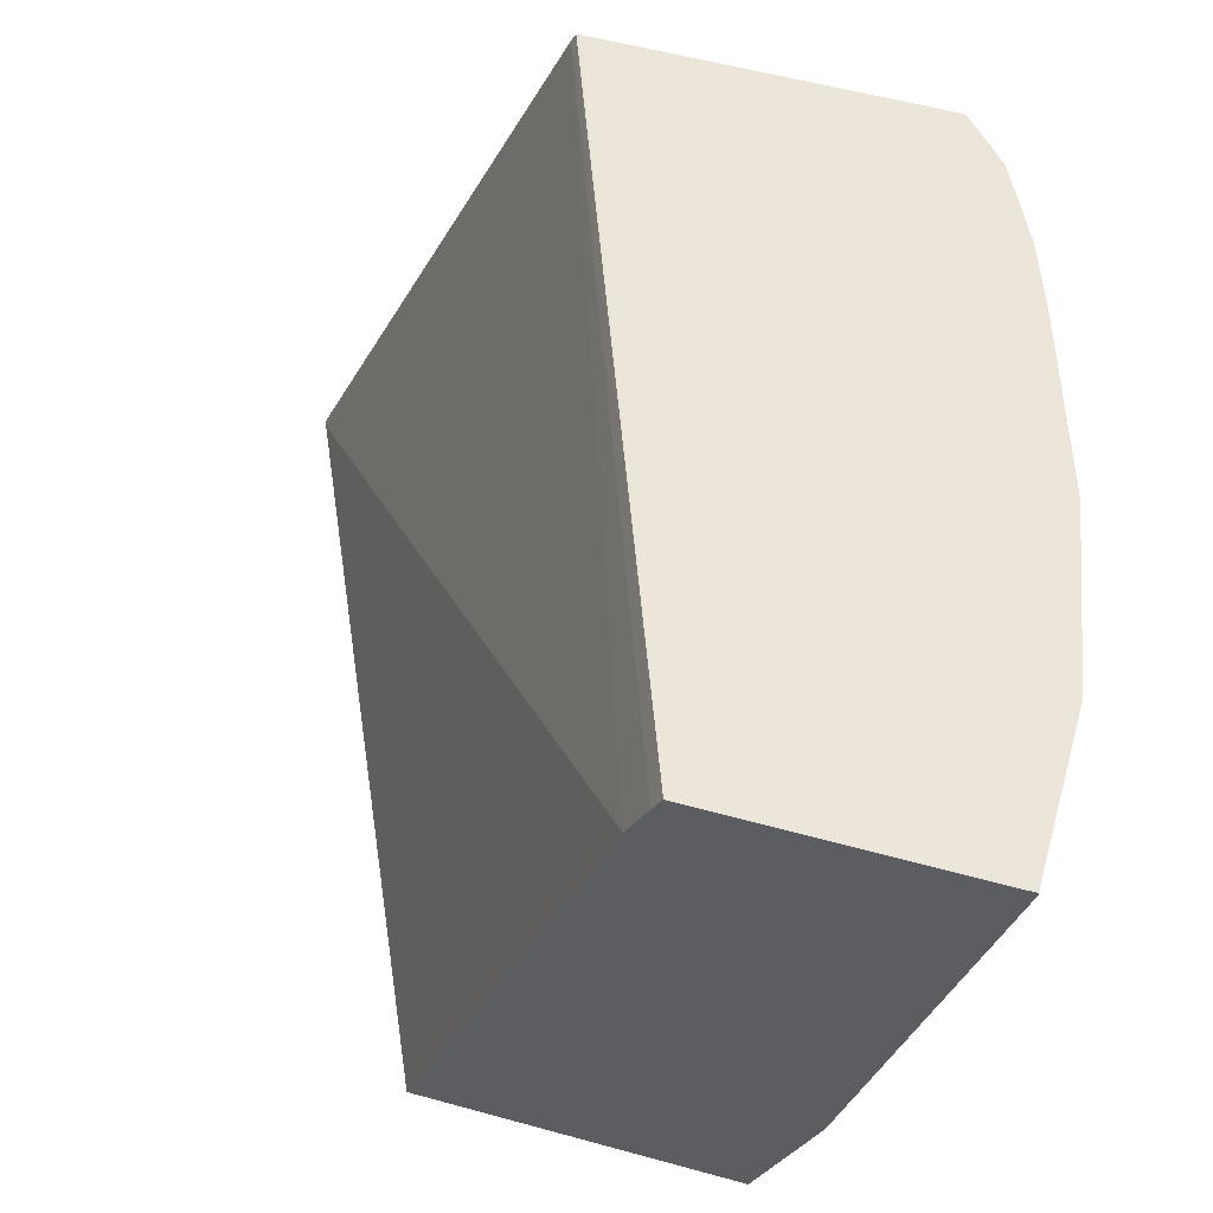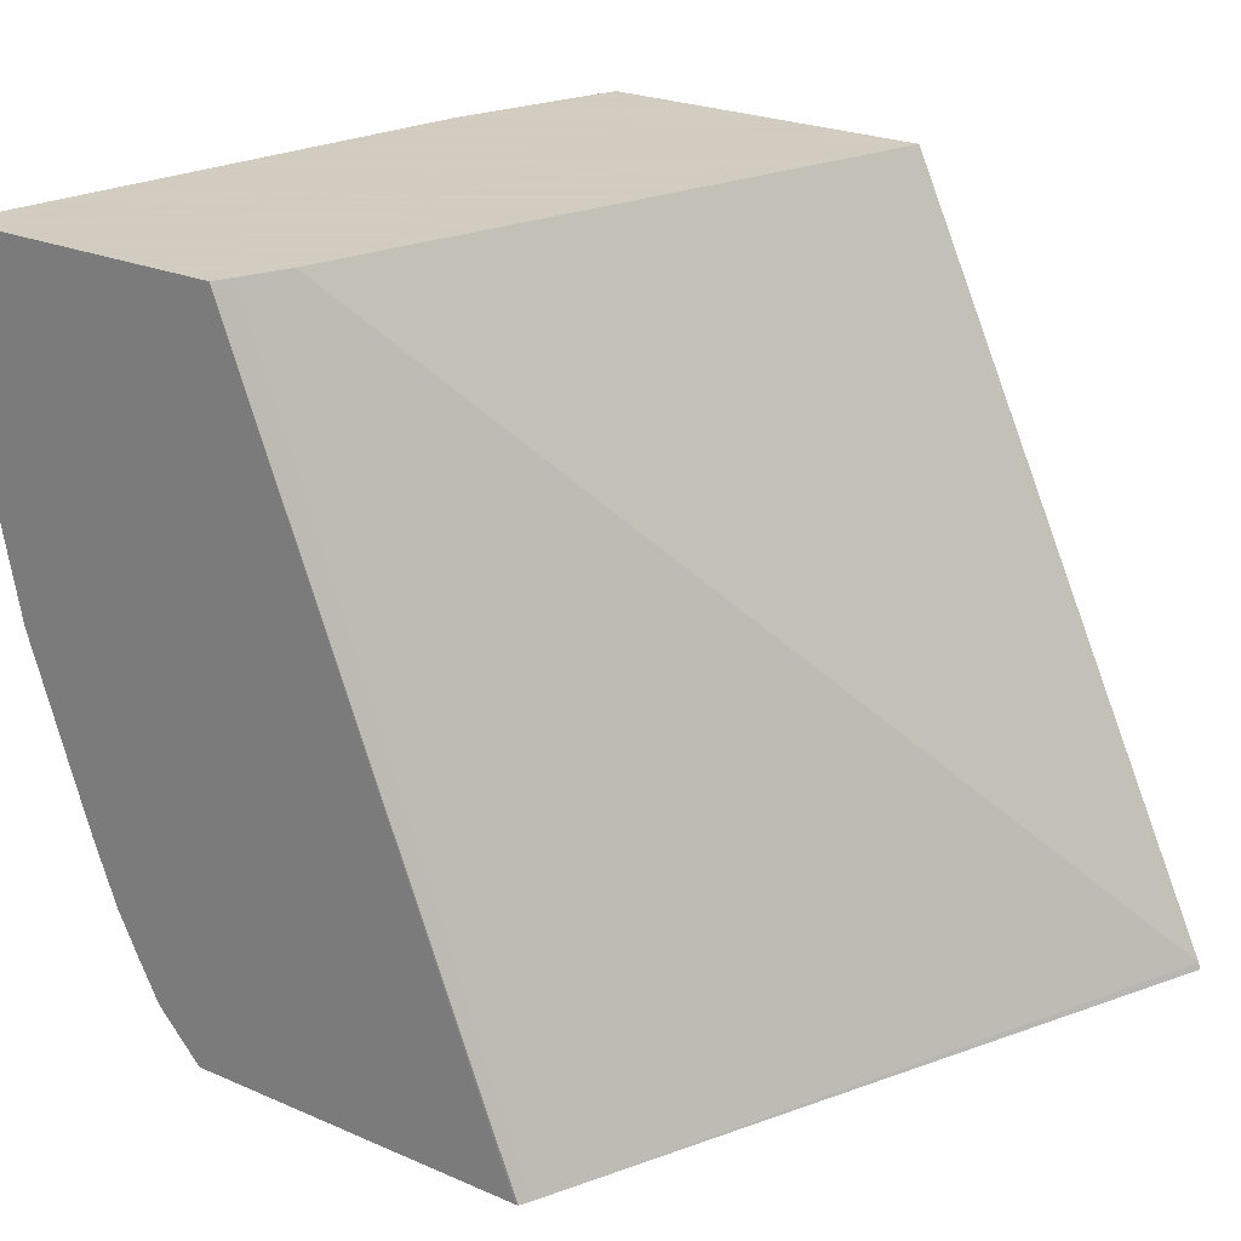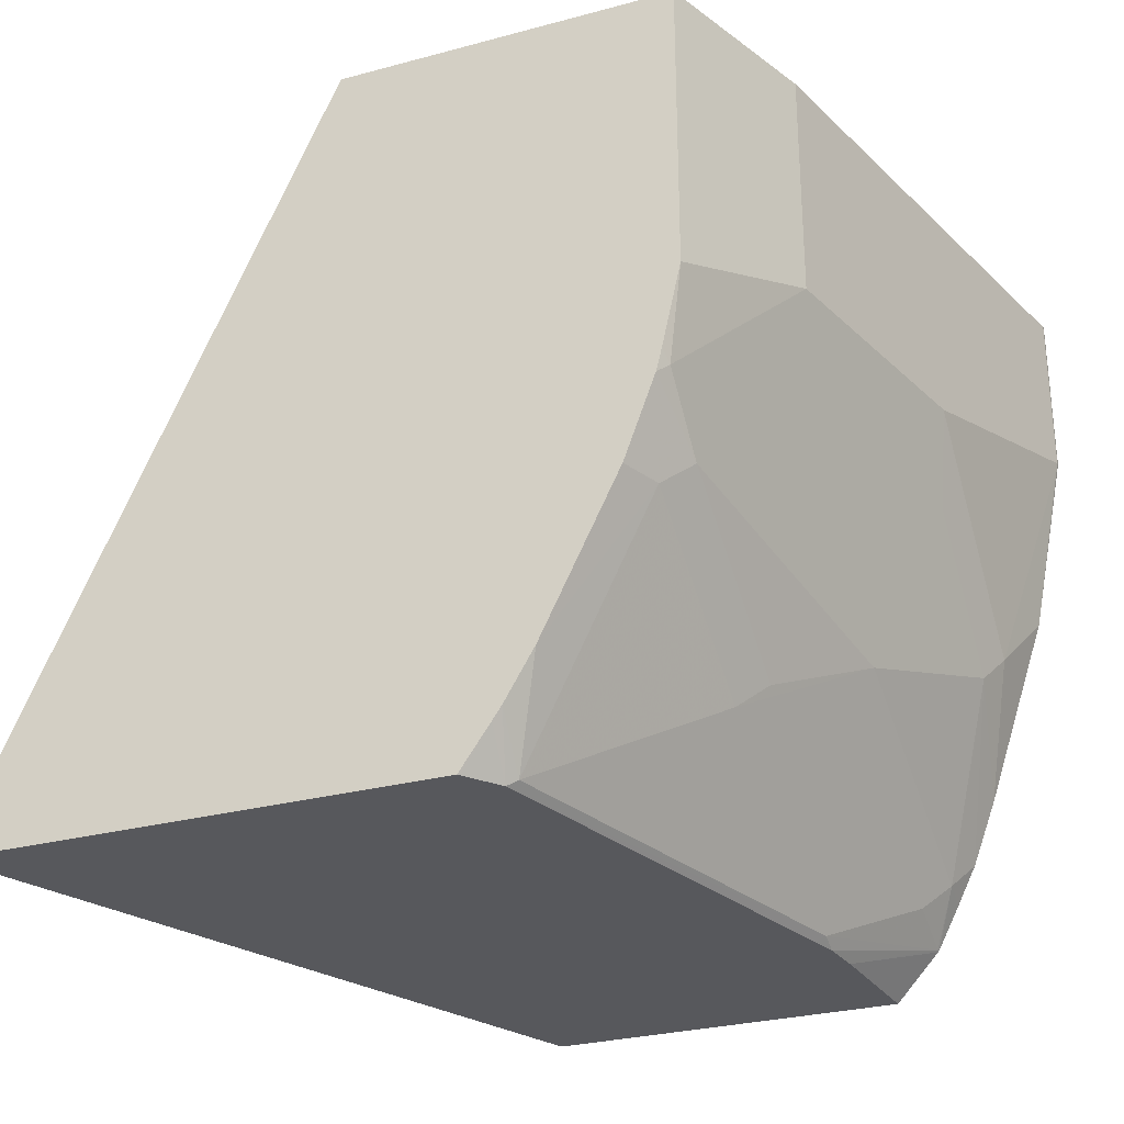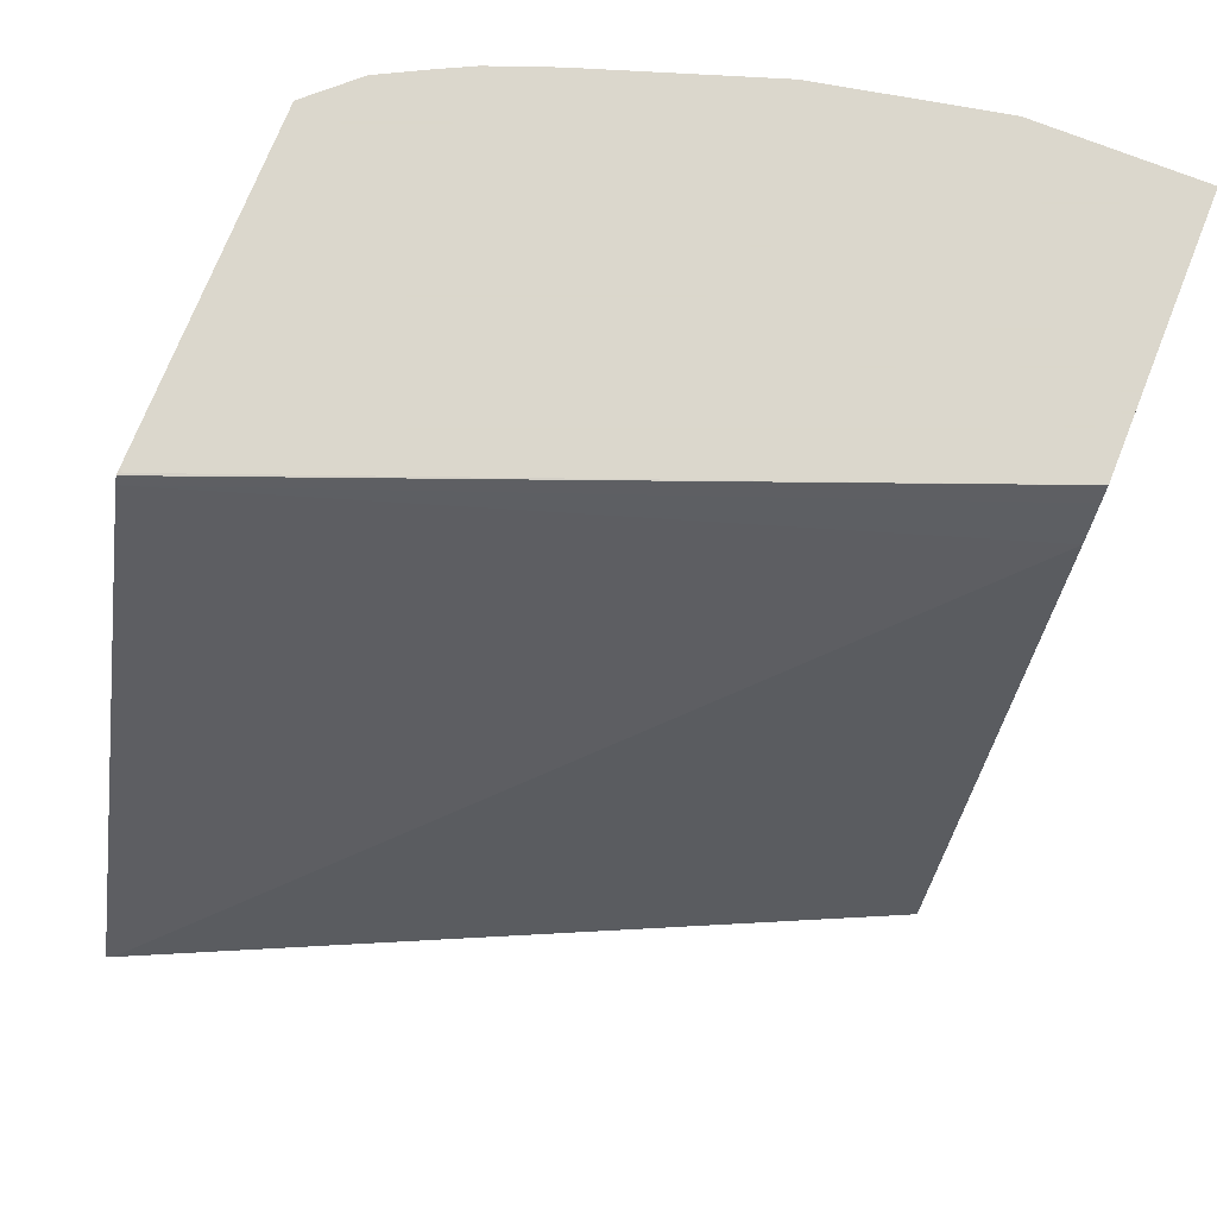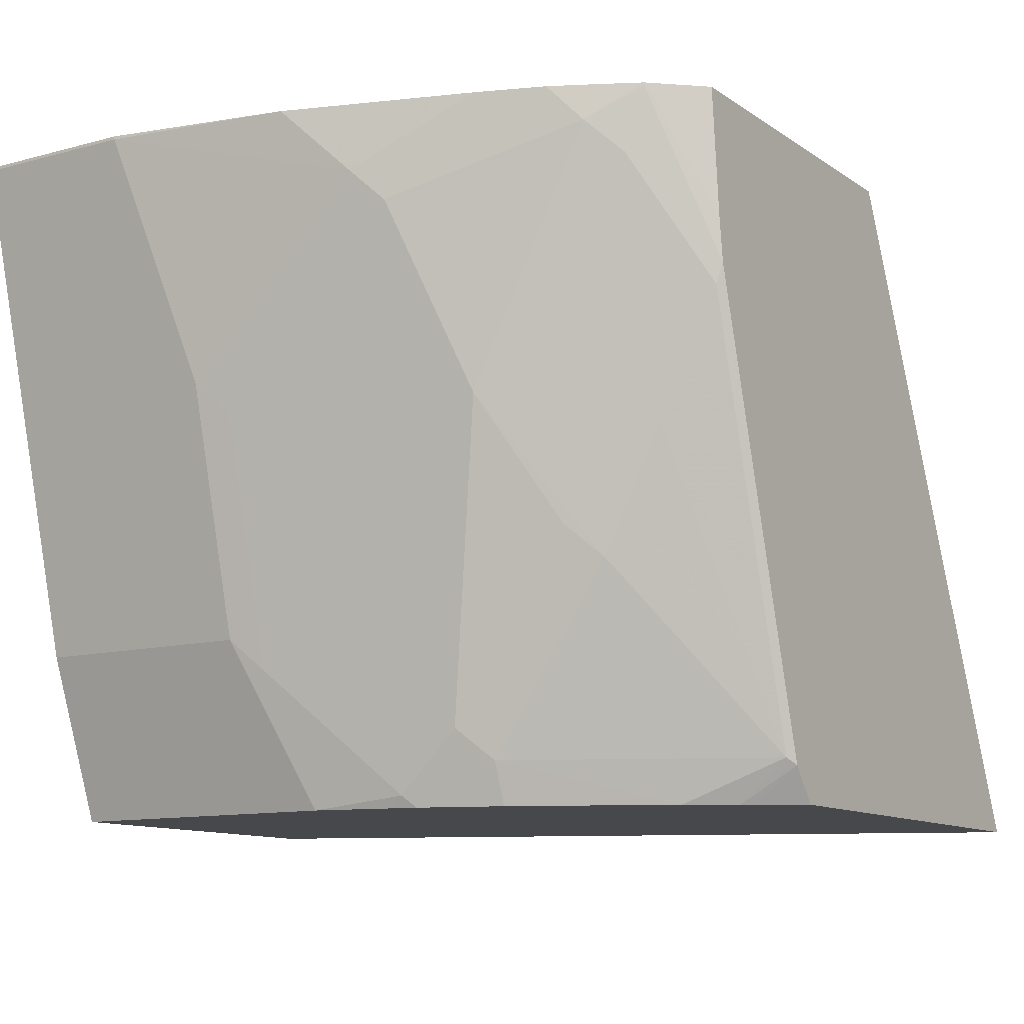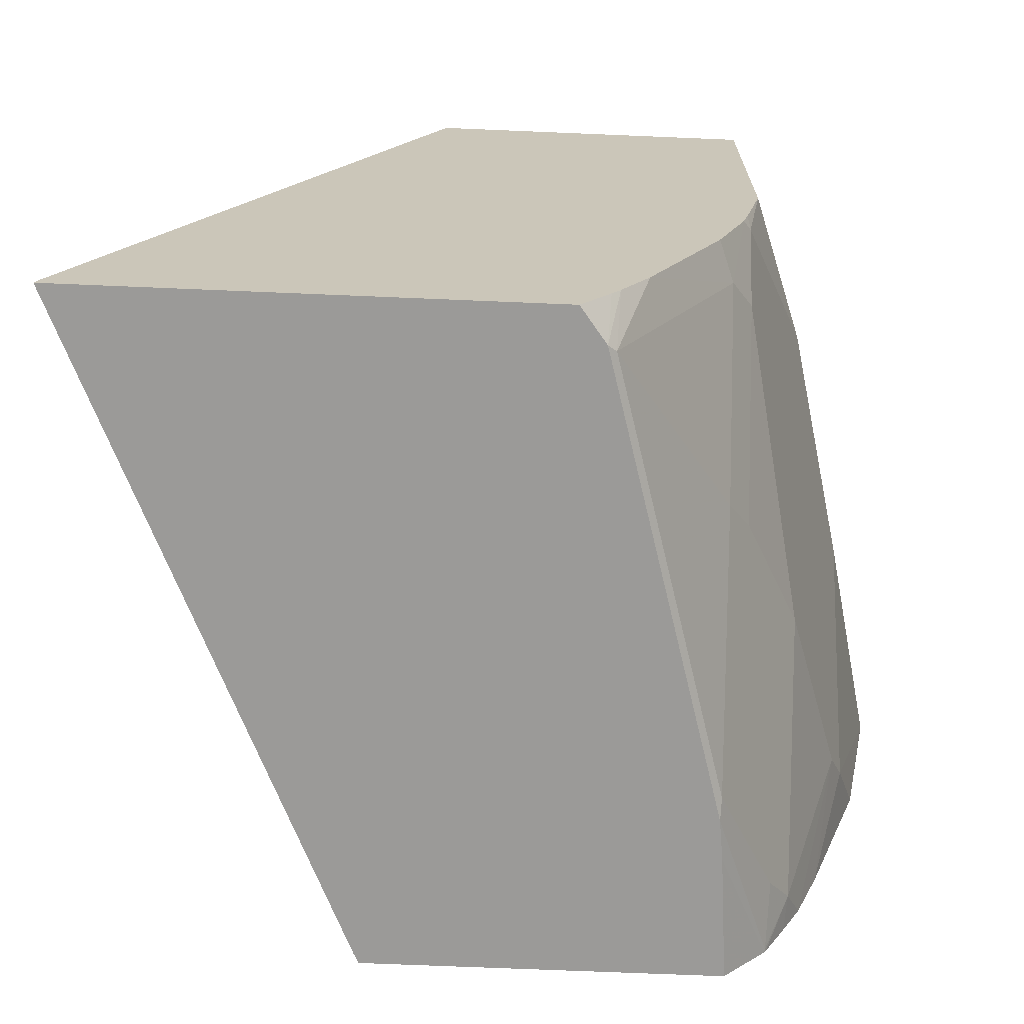
<metadata>
{"format":"obj","ext":"obj","renderer":"f3d","projection":"perspective","resolution":1024,"background":"white","views":[{"elev":56.0,"azim":16.1,"up":"+Y"},{"elev":24.3,"azim":-144.5,"up":"+Z"},{"elev":-28.5,"azim":22.0,"up":"+Z"},{"elev":73.4,"azim":-68.3,"up":"+Y"},{"elev":-11.5,"azim":123.0,"up":"+Y"},{"elev":-69.4,"azim":-2.4,"up":"+Z"}]}
</metadata>
<code>
v 0.2038 -0.531 -0.03538
v 0.2044 -0.531 -0.03351
v 0.2821 -0.3538 -0.03538
v 0.3319 -0.531 -0.03538
v 0.2954 -0.531 0.1636
v 0.3519 -0.3687 0.1636
v 0.283 -0.3519 -0.03538
v 0.3577 -0.3562 0.1636
v 0.3602 -0.3511 0.1636
v 0.3324 -0.5303 -0.03538
v 0.3399 -0.531 -0.02408
v 0.3854 -0.531 0.1636
v 0.2834 -0.3511 -0.03538
v 0.4357 -0.3511 0.1636
v 0.2845 -0.3511 -0.03437
v 0.3391 -0.5214 -0.03538
v 0.3423 -0.531 -0.02059
v 0.3854 -0.531 0.08378
v 0.4022 -0.486 0.1636
v 0.2853 -0.3511 -0.03538
v 0.4357 -0.3519 0.1636
v 0.4357 -0.3511 0.1173
v 0.3414 -0.5195 -0.03351
v 0.3726 -0.4041 -0.03538
v 0.375 -0.4022 -0.03351
v 0.35 -0.531 -0.007676
v 0.3805 -0.531 0.0618
v 0.3812 -0.5279 0.05866
v 0.3854 -0.5195 0.06702
v 0.398 -0.4944 0.09217
v 0.4022 -0.486 0.1006
v 0.3791 -0.3511 -0.03538
v 0.4357 -0.3519 0.1173
v 0.4259 -0.3511 0.06788
v 0.375 -0.4357 -0.01676
v 0.375 -0.4692 1.918e-05
v 0.375 -0.5195 0.03353
v 0.3747 -0.3966 -0.03538
v 0.391 -0.3519 -0.02233
v 0.3917 -0.3687 -0.01676
v 0.398 -0.3603 -0.008378
v 0.3706 -0.531 0.03353
v 0.3789 -0.531 0.05553
v 0.3812 -0.5111 0.04191
v 0.398 -0.4274 0.02515
v 0.398 -0.4776 0.0754
v 0.4148 -0.4106 0.0754
v 0.4148 -0.4274 0.09217
v 0.419 -0.419 0.1006
v 0.3909 -0.3511 -0.02262
v 0.3761 -0.3855 -0.03538
v 0.419 -0.4022 0.08378
v 0.419 -0.3855 0.06702
v 0.419 -0.3687 0.05028
v 0.4091 -0.3511 0.01763
v 0.3812 -0.4609 0.008397
v 0.3913 -0.3511 -0.02205
v 0.3972 -0.3511 -0.0106
v 0.4025 -0.3511 1.918e-05
v 0.4148 -0.3771 0.04191
f 28 43 44
f 29 44 45
f 29 45 46
f 29 46 30
f 30 46 47
f 30 49 31
f 30 48 49
f 31 49 33
f 33 49 52
f 28 44 29
f 32 50 51
f 30 47 48
f 27 43 28
f 23 35 36
f 25 41 35
f 25 40 41
f 25 39 40
f 25 38 39
f 24 38 25
f 23 37 26
f 23 36 37
f 23 25 35
f 22 33 34
f 19 33 21
f 33 52 53
f 19 31 33
f 26 37 42
f 33 53 54
f 45 47 46
f 34 54 55
f 18 30 31
f 55 60 59
f 54 60 55
f 53 60 54
f 47 49 48
f 47 52 49
f 47 53 52
f 47 60 53
f 45 60 47
f 44 56 45
f 41 60 45
f 41 59 60
f 33 54 34
f 41 58 59
f 39 51 50
f 39 41 40
f 39 57 41
f 39 50 57
f 38 51 39
f 37 43 42
f 37 44 43
f 36 44 37
f 36 56 44
f 36 45 56
f 35 45 36
f 35 41 45
f 41 57 58
f 18 29 30
f 16 23 17
f 18 27 28
f 3 9 7
f 3 8 9
f 3 6 8
f 2 6 3
f 2 5 6
f 1 5 2
f 1 12 5
f 1 18 12
f 1 27 18
f 1 43 27
f 1 42 43
f 1 26 42
f 4 10 11
f 1 17 26
f 1 4 11
f 1 16 10
f 1 24 16
f 1 38 24
f 1 51 38
f 1 32 51
f 1 20 32
f 1 13 20
f 1 7 13
f 1 3 7
f 1 2 3
f 18 28 29
f 1 11 17
f 5 12 19
f 1 10 4
f 5 21 14
f 17 23 26
f 5 19 21
f 16 25 23
f 16 24 25
f 14 33 22
f 14 21 33
f 12 31 19
f 12 18 31
f 11 16 17
f 10 16 11
f 9 15 13
f 9 20 15
f 13 15 20
f 9 50 32
f 5 9 8
f 9 32 20
f 5 8 6
f 7 9 13
f 5 14 9
f 9 22 34
f 9 14 22
f 9 34 55
f 9 55 59
f 9 59 58
f 9 58 57
f 9 57 50

</code>
